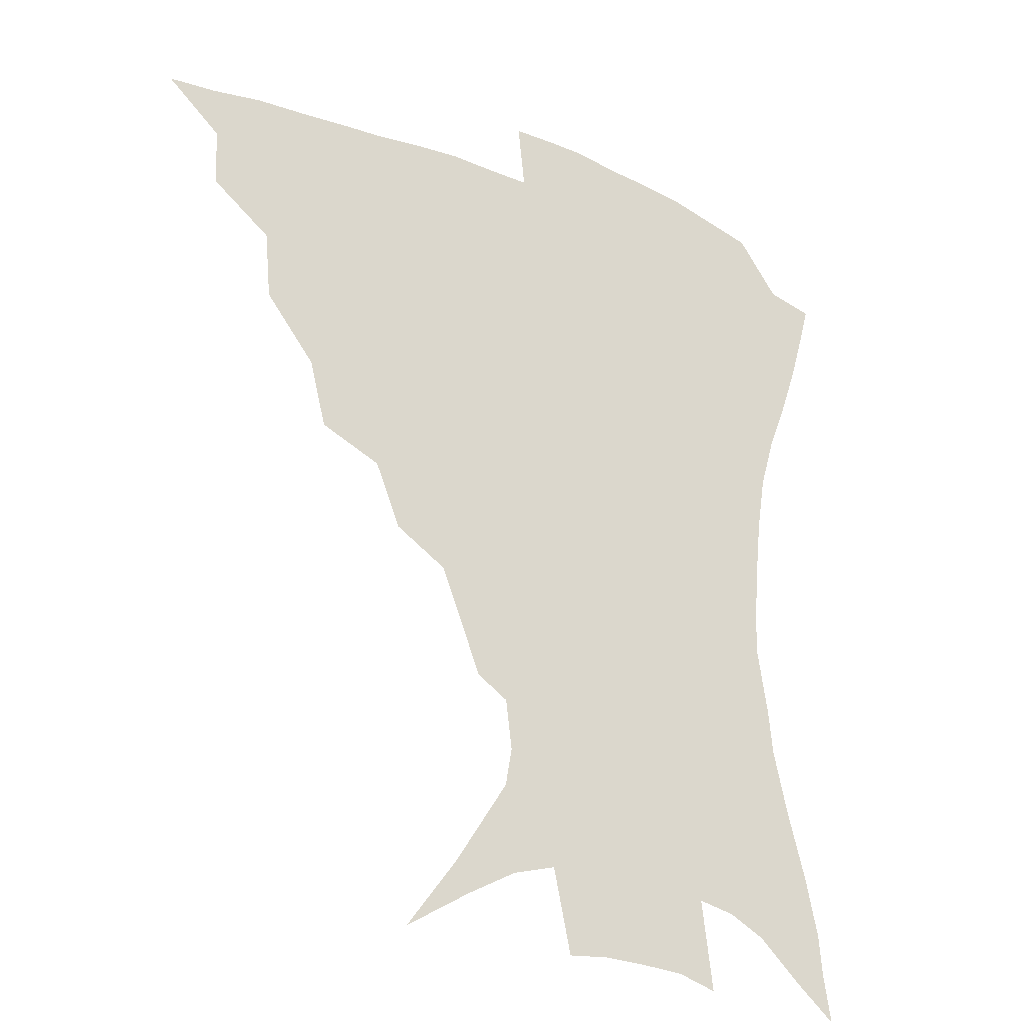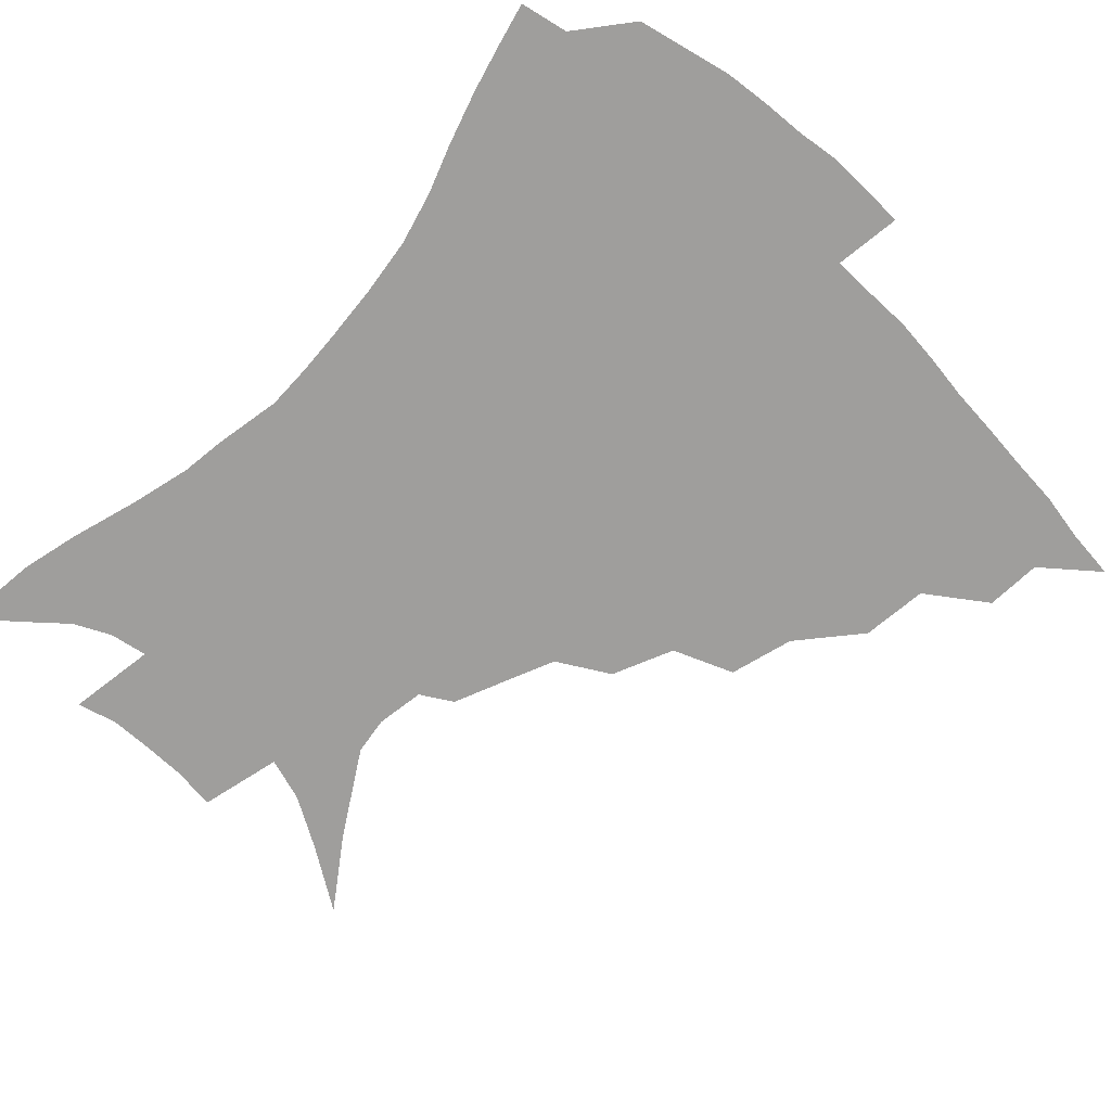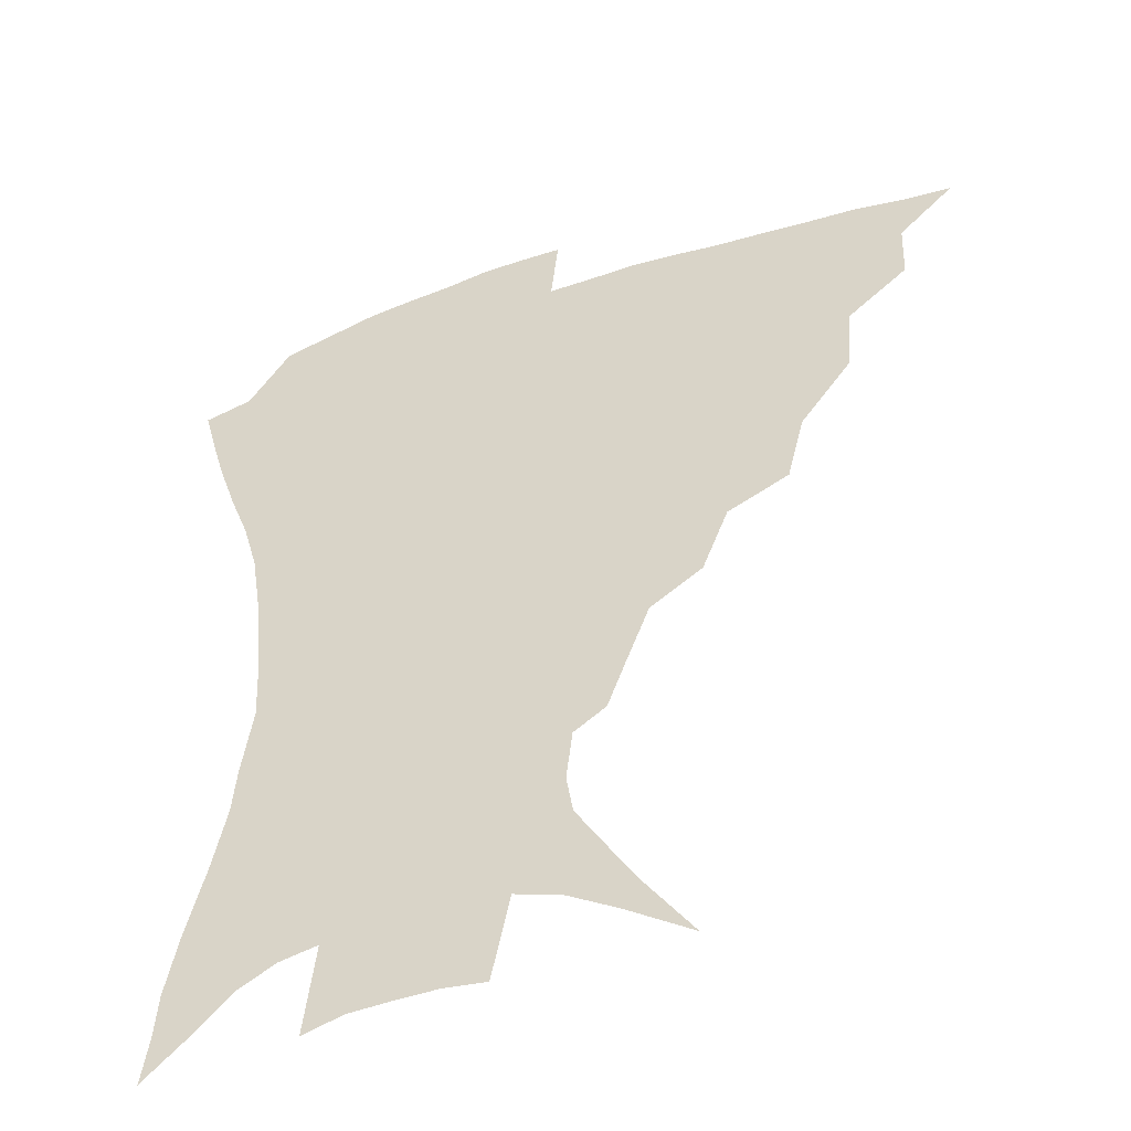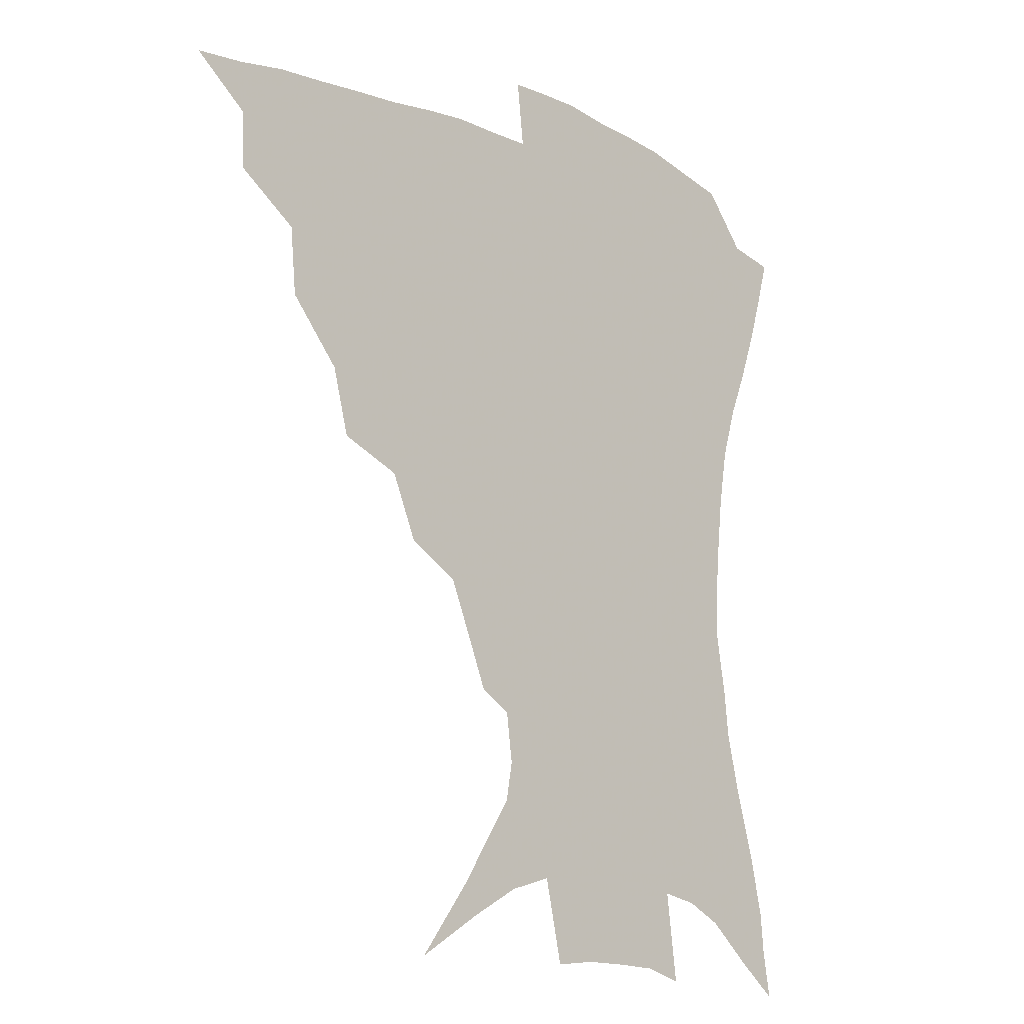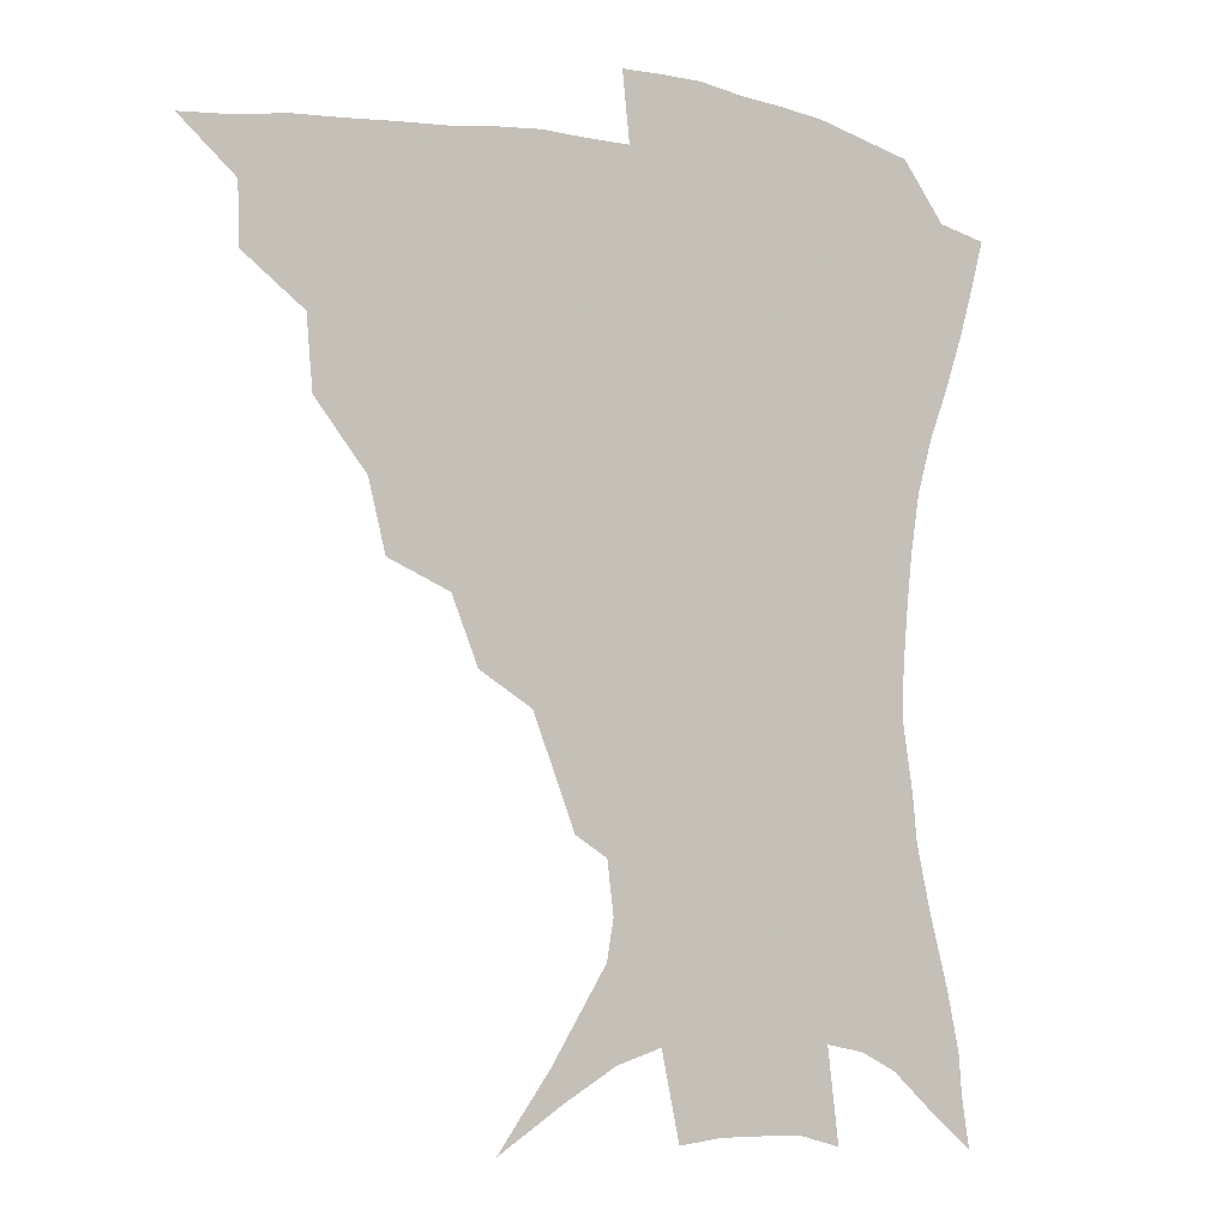
<metadata>
{"format":"obj","ext":"obj","renderer":"f3d","projection":"perspective","resolution":1024,"background":"white","views":[{"elev":-26.1,"azim":-32.4,"up":"+Y"},{"elev":-70.9,"azim":135.2,"up":"+Z"},{"elev":-45.0,"azim":-158.8,"up":"+Y"},{"elev":-14.0,"azim":-43.4,"up":"+Y"},{"elev":-4.2,"azim":-32.3,"up":"+Y"}]}
</metadata>
<code>
v 435 386.5 0
v 453.5 352.6 0
v 452.9 371.1 0
v 451.3 387.7 0
v 474.9 316.2 0
v 472.9 338.1 0
v 471.2 356.6 0
v 469.1 372.9 0
v 467.4 390.3 0
v 496.9 274.4 0
v 491.4 295.8 0
v 492 325.6 0
v 489.6 343.2 0
v 487.1 359 0
v 484.9 375.1 0
v 483.5 391.2 0
v 525.3 245.3 0
v 516.8 265.8 0
v 511.5 289.4 0
v 510.1 314.8 0
v 507.1 330.2 0
v 504.8 345.9 0
v 502.9 361.1 0
v 501.2 376.3 0
v 499.3 392.3 0
v 556 200.6 0
v 550.1 215.5 0
v 542.3 234.9 0
v 534.4 258.9 0
v 529.2 280.9 0
v 525.7 299.6 0
v 524 319.2 0
v 521.7 333.7 0
v 519.5 348.1 0
v 517.7 362.8 0
v 516.3 377.7 0
v 514.8 393.2 0
v 531.3 114.2 0
v 548.4 137.2 0
v 566.3 165.2 0
v 568.5 177.7 0
v 566.5 193.9 0
v 561.7 210.5 0
v 556 229.7 0
v 550.1 246 0
v 544.9 270.9 0
v 541.4 287.7 0
v 539 305 0
v 537.4 321.7 0
v 535.8 336 0
v 533.8 349.8 0
v 532.4 364.2 0
v 531.3 379 0
v 530 395 0
v 552.9 127.6 0
v 567.8 151.8 0
v 575 169.4 0
v 575.4 186.6 0
v 572.7 206.3 0
v 568.4 222.7 0
v 563.8 236.2 0
v 559.5 258.3 0
v 555.8 275.6 0
v 553.6 293.5 0
v 552.2 310.1 0
v 551 324.6 0
v 550 337.9 0
v 549 351.5 0
v 546.9 365.3 0
v 546.4 379.5 0
v 544.7 396.1 0
v 569.6 136.9 0
v 581 160 0
v 583.5 176.4 0
v 582.5 195.2 0
v 580.1 213.7 0
v 576.3 229.1 0
v 572.7 245.5 0
v 569.7 265.9 0
v 567.3 282.2 0
v 565.8 297.6 0
v 564.6 311.9 0
v 563.5 325.1 0
v 564.5 340.9 0
v 563.2 352.9 0
v 562.8 365.8 0
v 560.9 380.3 0
v 559.7 395.6 0
v 584.4 141.2 0
v 591.3 165.1 0
v 591.6 184.1 0
v 589.6 199.1 0
v 588.4 217.6 0
v 584.5 235 0
v 582.3 250.4 0
v 579.8 271.4 0
v 578.4 284.1 0
v 577.5 299.8 0
v 577.6 315.4 0
v 576.7 327.7 0
v 576.8 340.7 0
v 576.3 353.4 0
v 576 366.4 0
v 575.3 379.8 0
v 573.9 395.5 0
v 571.5 417.1 0
v 590.3 113.7 0
v 597.1 146.9 0
v 600 166.2 0
v 599.5 185.2 0
v 599.1 190.7 0
v 595.8 220.9 0
v 593.7 234.3 0
v 591.4 256.8 0
v 590.2 272.4 0
v 589.6 288.1 0
v 589.2 302 0
v 589.5 316.7 0
v 589.8 329.7 0
v 589.6 341.2 0
v 590 354 0
v 589.5 366.9 0
v 588.6 381 0
v 587.2 397.6 0
v 584.7 417.4 0
v 604.3 115.1 0
v 607.8 146.6 0
v 609.1 168.8 0
v 608.2 185.8 0
v 606.9 206.8 0
v 604.1 224.5 0
v 603 239.3 0
v 601.1 257.2 0
v 600.5 273.6 0
v 600.3 287.8 0
v 600.5 300.9 0
v 601 316 0
v 601.6 328.8 0
v 602.6 341.7 0
v 602.9 354 0
v 603.1 366.7 0
v 602.4 381.1 0
v 601.2 397.1 0
v 598.3 417.2 0
v 618.6 114.8 0
v 618.7 146.1 0
v 617.9 169.9 0
v 616.9 189.5 0
v 615.1 207.8 0
v 613.2 223.1 0
v 611.6 242.5 0
v 611 256.7 0
v 610.5 273.4 0
v 610.8 287.9 0
v 611.7 302.5 0
v 612.6 316 0
v 614 329.5 0
v 615 341.5 0
v 615.9 353.6 0
v 616.5 366.4 0
v 616.4 380.1 0
v 616 394.8 0
v 612.9 414.9 0
v 632.5 114 0
v 630.3 141.3 0
v 627.3 168 0
v 625.6 188.6 0
v 623.4 207.7 0
v 621.7 226.2 0
v 621.1 239.6 0
v 620.2 257.3 0
v 620.3 272.4 0
v 621 287.7 0
v 622.3 300.7 0
v 623.8 315.1 0
v 625.4 328.4 0
v 627 340.1 0
v 629.4 353 0
v 630.7 365.2 0
v 630.6 378.8 0
v 630.3 393.4 0
v 627.1 413.6 0
v 645.6 110.2 0
v 641.9 139.7 0
v 637.5 164.9 0
v 634 189.7 0
v 632.4 205.7 0
v 631 221.9 0
v 630.1 237.7 0
v 629.7 253.7 0
v 630.2 268.3 0
v 631.1 283.7 0
v 632.5 298.8 0
v 634.5 315.2 0
v 636.7 326.4 0
v 638.7 337.8 0
v 641.8 352.2 0
v 643.5 364 0
v 644.6 376.7 0
v 645.3 389.9 0
v 641.6 411.7 0
v 654.3 137 0
v 648.5 160.1 0
v 644.3 182.8 0
v 641.7 201.7 0
v 639.6 219.7 0
v 639.1 234.6 0
v 639 249.6 0
v 639.9 263 0
v 640.5 280.9 0
v 642.3 297.3 0
v 644.7 310.7 0
v 647.6 324.5 0
v 650.6 336.9 0
v 653.5 349.9 0
v 656.1 362.3 0
v 657.9 375 0
v 658.7 388.7 0
v 657 407.8 0
v 666.2 130.9 0
v 660.9 151.7 0
v 655.2 175.4 0
v 653.1 192.1 0
v 649.6 212.6 0
v 648.5 228.6 0
v 648.3 244.1 0
v 648.8 259 0
v 649.7 275.5 0
v 651.6 291.9 0
v 654.6 305.2 0
v 657.8 321.6 0
v 661.6 333.4 0
v 665.3 347.5 0
v 668.6 360 0
v 671.3 373 0
v 672.4 387.7 0
v 672.7 403.8 0
v 680.8 117.6 0
v 674.9 139.5 0
v 668.5 163.1 0
v 665 181.9 0
v 660.8 202.4 0
v 659.3 218.3 0
v 659.3 232.5 0
v 658.4 250.3 0
v 658.8 268.1 0
v 661 282.8 0
v 663.8 298.4 0
v 667.2 315.3 0
v 672.2 327.4 0
v 676.6 343.6 0
v 681.3 356.5 0
v 684.9 370.5 0
v 686.7 385.5 0
v 694.1 106.4 0
v 691.6 121.8 0
v 690.5 135.1 0
v 686.4 154 0
v 680 177.4 0
v 675.3 197.7 0
v 673.8 212.5 0
v 670.2 234.8 0
v 670.8 249.6 0
v 672.1 265.6 0
v 674 283.4 0
v 676.9 302.3 0
v 681.9 319.3 0
v 687.9 334.7 0
v 694 352.4 0
v 698.4 367.5 0
v 702.3 381.8 0
v 721 391 0
f 3 4 1
f 6 7 2
f 2 7 3
f 7 8 3
f 3 8 4
f 8 9 4
f 11 12 5
f 5 12 6
f 12 13 6
f 6 13 7
f 13 14 7
f 7 14 8
f 14 15 8
f 8 15 9
f 15 16 9
f 18 19 10
f 10 19 11
f 19 20 11
f 11 20 12
f 20 21 12
f 12 21 13
f 21 22 13
f 13 22 14
f 22 23 14
f 14 23 15
f 23 24 15
f 15 24 16
f 24 25 16
f 28 29 17
f 17 29 18
f 29 30 18
f 18 30 19
f 30 31 19
f 19 31 20
f 31 32 20
f 20 32 21
f 32 33 21
f 21 33 22
f 33 34 22
f 22 34 23
f 34 35 23
f 23 35 24
f 35 36 24
f 24 36 25
f 36 37 25
f 42 43 26
f 26 43 27
f 43 44 27
f 27 44 28
f 44 45 28
f 28 45 29
f 45 46 29
f 29 46 30
f 46 47 30
f 30 47 31
f 47 48 31
f 31 48 32
f 48 49 32
f 32 49 33
f 49 50 33
f 33 50 34
f 50 51 34
f 34 51 35
f 51 52 35
f 35 52 36
f 52 53 36
f 36 53 37
f 53 54 37
f 38 55 39
f 55 56 39
f 39 56 40
f 56 57 40
f 40 57 41
f 57 58 41
f 41 58 42
f 58 59 42
f 42 59 43
f 59 60 43
f 43 60 44
f 60 61 44
f 44 61 45
f 61 62 45
f 45 62 46
f 62 63 46
f 46 63 47
f 63 64 47
f 47 64 48
f 64 65 48
f 48 65 49
f 65 66 49
f 49 66 50
f 66 67 50
f 50 67 51
f 67 68 51
f 51 68 52
f 68 69 52
f 52 69 53
f 69 70 53
f 53 70 54
f 70 71 54
f 55 72 56
f 72 73 56
f 56 73 57
f 73 74 57
f 57 74 58
f 74 75 58
f 58 75 59
f 75 76 59
f 59 76 60
f 76 77 60
f 60 77 61
f 77 78 61
f 61 78 62
f 78 79 62
f 62 79 63
f 79 80 63
f 63 80 64
f 80 81 64
f 64 81 65
f 81 82 65
f 65 82 66
f 82 83 66
f 66 83 67
f 83 84 67
f 67 84 68
f 84 85 68
f 68 85 69
f 85 86 69
f 69 86 70
f 86 87 70
f 70 87 71
f 87 88 71
f 72 89 73
f 89 90 73
f 73 90 74
f 90 91 74
f 74 91 75
f 91 92 75
f 75 92 76
f 92 93 76
f 76 93 77
f 93 94 77
f 77 94 78
f 94 95 78
f 78 95 79
f 95 96 79
f 79 96 80
f 96 97 80
f 80 97 81
f 97 98 81
f 81 98 82
f 98 99 82
f 82 99 83
f 99 100 83
f 83 100 84
f 100 101 84
f 84 101 85
f 101 102 85
f 85 102 86
f 102 103 86
f 86 103 87
f 103 104 87
f 87 104 88
f 104 105 88
f 107 108 89
f 89 108 90
f 108 109 90
f 90 109 91
f 109 110 91
f 91 110 92
f 110 111 92
f 92 111 93
f 111 112 93
f 93 112 94
f 112 113 94
f 94 113 95
f 113 114 95
f 95 114 96
f 114 115 96
f 96 115 97
f 115 116 97
f 97 116 98
f 116 117 98
f 98 117 99
f 117 118 99
f 99 118 100
f 118 119 100
f 100 119 101
f 119 120 101
f 101 120 102
f 120 121 102
f 102 121 103
f 121 122 103
f 103 122 104
f 122 123 104
f 104 123 105
f 123 124 105
f 105 124 106
f 124 125 106
f 107 126 108
f 126 127 108
f 108 127 109
f 127 128 109
f 109 128 110
f 128 129 110
f 110 129 111
f 129 130 111
f 111 130 112
f 130 131 112
f 112 131 113
f 131 132 113
f 113 132 114
f 132 133 114
f 114 133 115
f 133 134 115
f 115 134 116
f 134 135 116
f 116 135 117
f 135 136 117
f 117 136 118
f 136 137 118
f 118 137 119
f 137 138 119
f 119 138 120
f 138 139 120
f 120 139 121
f 139 140 121
f 121 140 122
f 140 141 122
f 122 141 123
f 141 142 123
f 123 142 124
f 142 143 124
f 124 143 125
f 143 144 125
f 126 145 127
f 145 146 127
f 127 146 128
f 146 147 128
f 128 147 129
f 147 148 129
f 129 148 130
f 148 149 130
f 130 149 131
f 149 150 131
f 131 150 132
f 150 151 132
f 132 151 133
f 151 152 133
f 133 152 134
f 152 153 134
f 134 153 135
f 153 154 135
f 135 154 136
f 154 155 136
f 136 155 137
f 155 156 137
f 137 156 138
f 156 157 138
f 138 157 139
f 157 158 139
f 139 158 140
f 158 159 140
f 140 159 141
f 159 160 141
f 141 160 142
f 160 161 142
f 142 161 143
f 161 162 143
f 143 162 144
f 162 163 144
f 145 164 146
f 164 165 146
f 146 165 147
f 165 166 147
f 147 166 148
f 166 167 148
f 148 167 149
f 167 168 149
f 149 168 150
f 168 169 150
f 150 169 151
f 169 170 151
f 151 170 152
f 170 171 152
f 152 171 153
f 171 172 153
f 153 172 154
f 172 173 154
f 154 173 155
f 173 174 155
f 155 174 156
f 174 175 156
f 156 175 157
f 175 176 157
f 157 176 158
f 176 177 158
f 158 177 159
f 177 178 159
f 159 178 160
f 178 179 160
f 160 179 161
f 179 180 161
f 161 180 162
f 180 181 162
f 162 181 163
f 181 182 163
f 164 183 165
f 183 184 165
f 165 184 166
f 184 185 166
f 166 185 167
f 185 186 167
f 167 186 168
f 186 187 168
f 168 187 169
f 187 188 169
f 169 188 170
f 188 189 170
f 170 189 171
f 189 190 171
f 171 190 172
f 190 191 172
f 172 191 173
f 191 192 173
f 173 192 174
f 192 193 174
f 174 193 175
f 193 194 175
f 175 194 176
f 194 195 176
f 176 195 177
f 195 196 177
f 177 196 178
f 196 197 178
f 178 197 179
f 197 198 179
f 179 198 180
f 198 199 180
f 180 199 181
f 199 200 181
f 181 200 182
f 200 201 182
f 184 202 185
f 202 203 185
f 185 203 186
f 203 204 186
f 186 204 187
f 204 205 187
f 187 205 188
f 205 206 188
f 188 206 189
f 206 207 189
f 189 207 190
f 207 208 190
f 190 208 191
f 208 209 191
f 191 209 192
f 209 210 192
f 192 210 193
f 210 211 193
f 193 211 194
f 211 212 194
f 194 212 195
f 212 213 195
f 195 213 196
f 213 214 196
f 196 214 197
f 214 215 197
f 197 215 198
f 215 216 198
f 198 216 199
f 216 217 199
f 199 217 200
f 217 218 200
f 200 218 201
f 218 219 201
f 202 220 203
f 220 221 203
f 203 221 204
f 221 222 204
f 204 222 205
f 222 223 205
f 205 223 206
f 223 224 206
f 206 224 207
f 224 225 207
f 207 225 208
f 225 226 208
f 208 226 209
f 226 227 209
f 209 227 210
f 227 228 210
f 210 228 211
f 228 229 211
f 211 229 212
f 229 230 212
f 212 230 213
f 230 231 213
f 213 231 214
f 231 232 214
f 214 232 215
f 232 233 215
f 215 233 216
f 233 234 216
f 216 234 217
f 234 235 217
f 217 235 218
f 235 236 218
f 218 236 219
f 236 237 219
f 220 238 221
f 238 239 221
f 221 239 222
f 239 240 222
f 222 240 223
f 240 241 223
f 223 241 224
f 241 242 224
f 224 242 225
f 242 243 225
f 225 243 226
f 243 244 226
f 226 244 227
f 244 245 227
f 227 245 228
f 245 246 228
f 228 246 229
f 246 247 229
f 229 247 230
f 247 248 230
f 230 248 231
f 248 249 231
f 231 249 232
f 249 250 232
f 232 250 233
f 250 251 233
f 233 251 234
f 251 252 234
f 234 252 235
f 252 253 235
f 235 253 236
f 253 254 236
f 236 254 237
f 238 255 239
f 255 256 239
f 239 256 240
f 256 257 240
f 240 257 241
f 257 258 241
f 241 258 242
f 258 259 242
f 242 259 243
f 259 260 243
f 243 260 244
f 260 261 244
f 244 261 245
f 261 262 245
f 245 262 246
f 262 263 246
f 246 263 247
f 263 264 247
f 247 264 248
f 264 265 248
f 248 265 249
f 265 266 249
f 249 266 250
f 266 267 250
f 250 267 251
f 267 268 251
f 251 268 252
f 268 269 252
f 252 269 253
f 269 270 253
f 253 270 254
f 270 271 254

</code>
